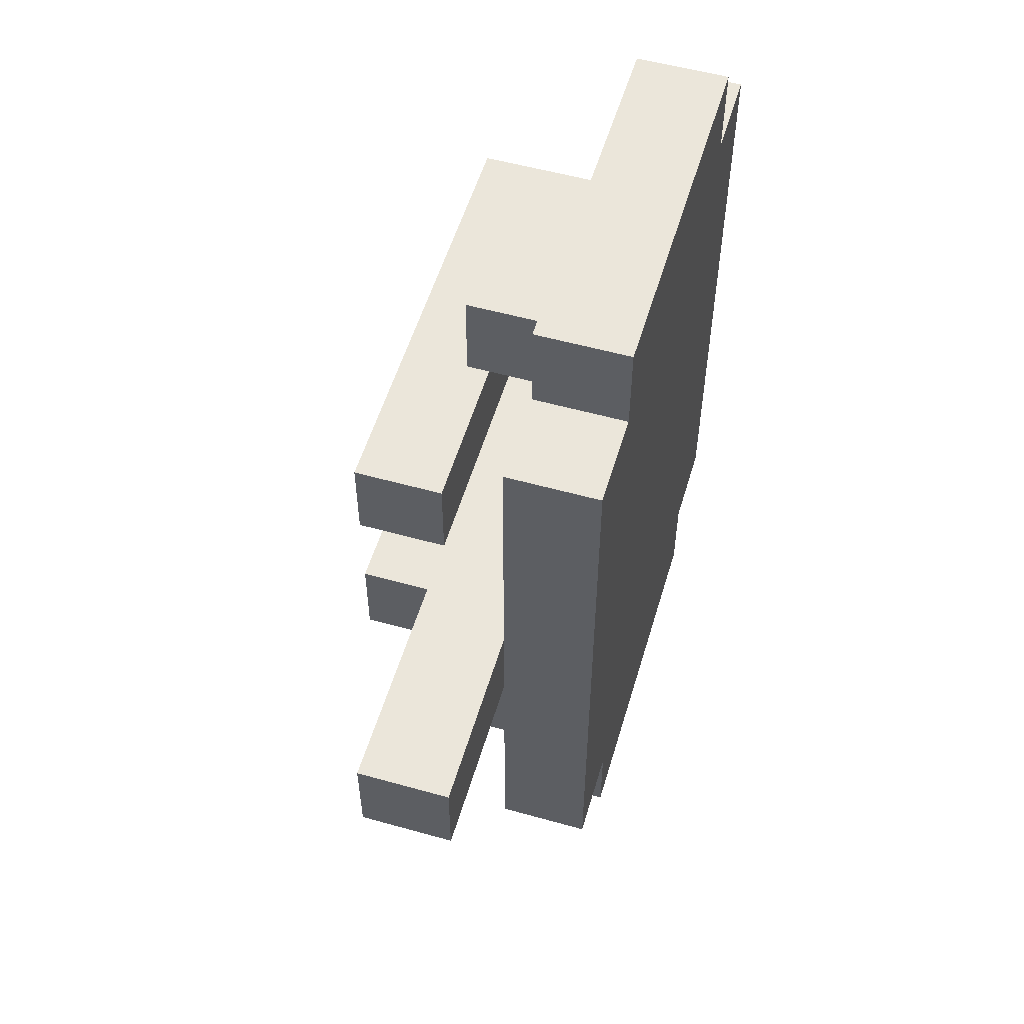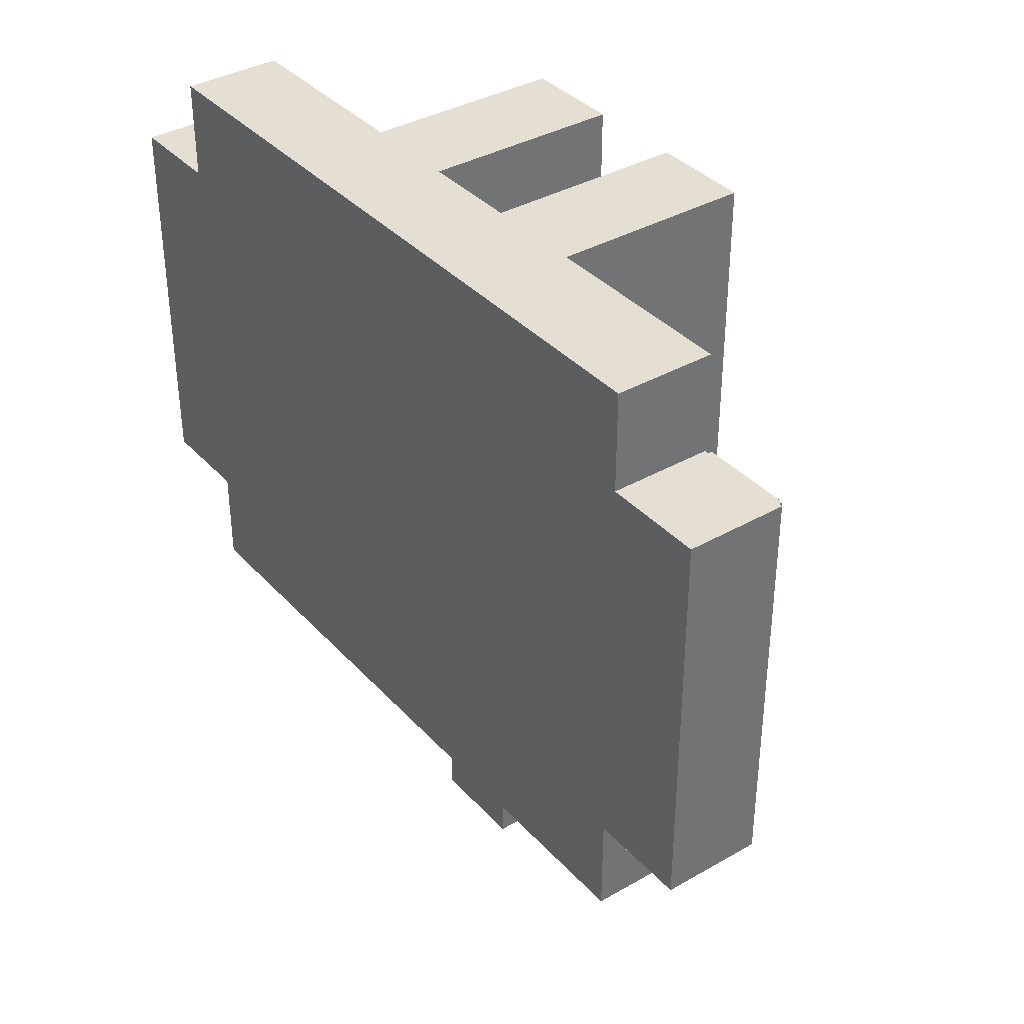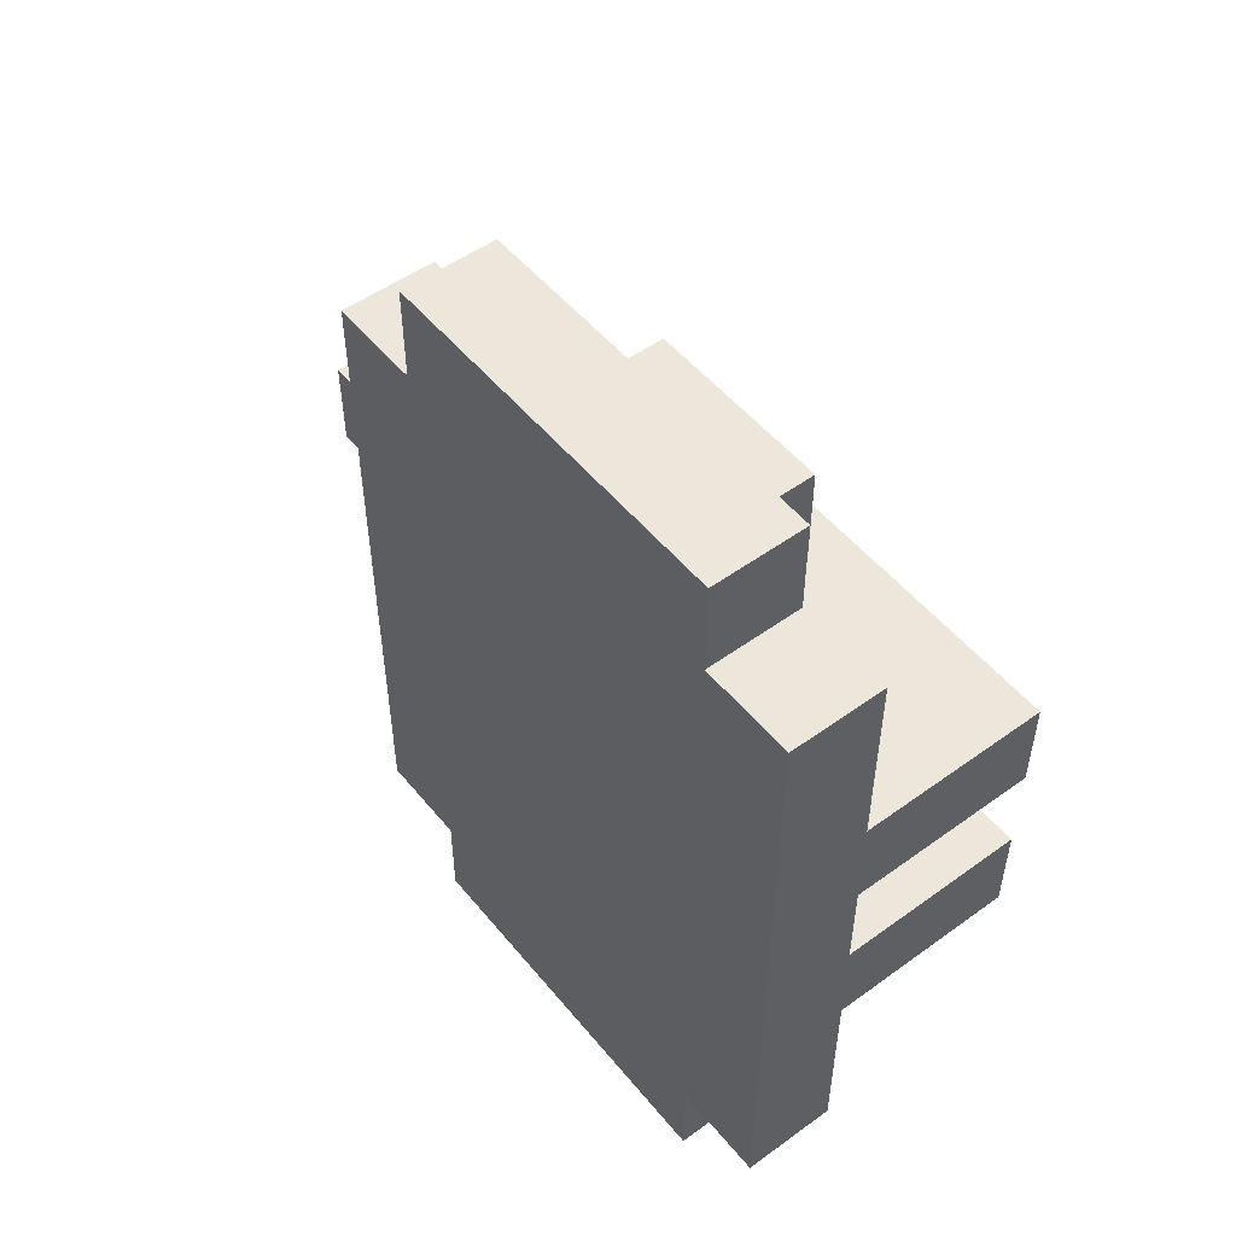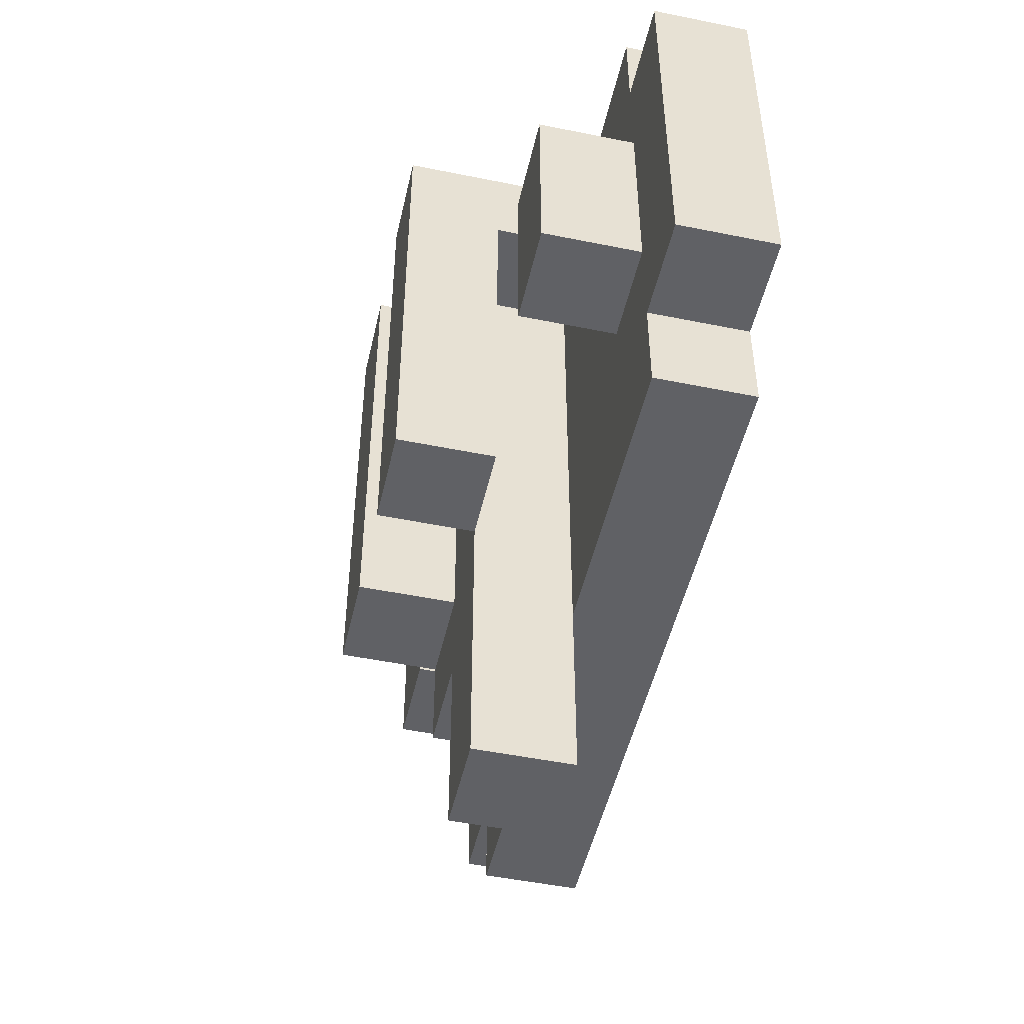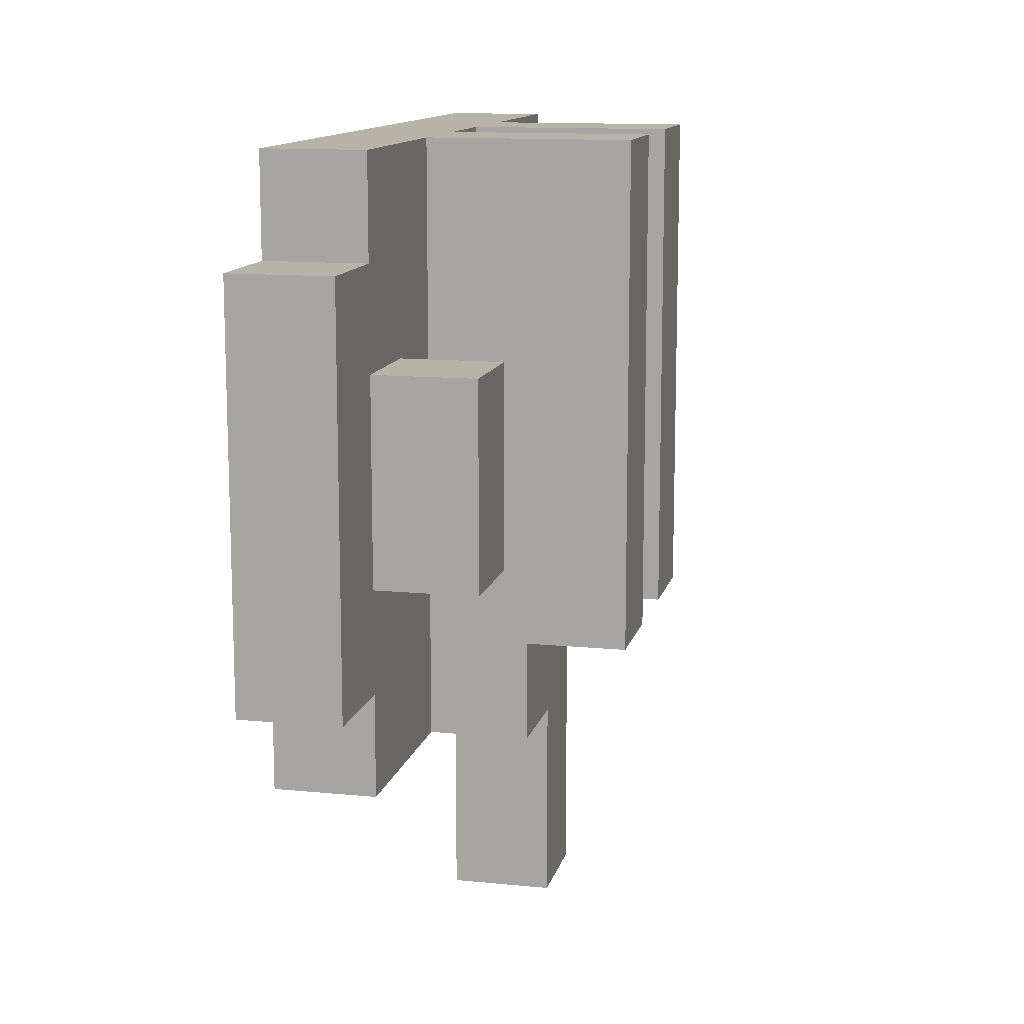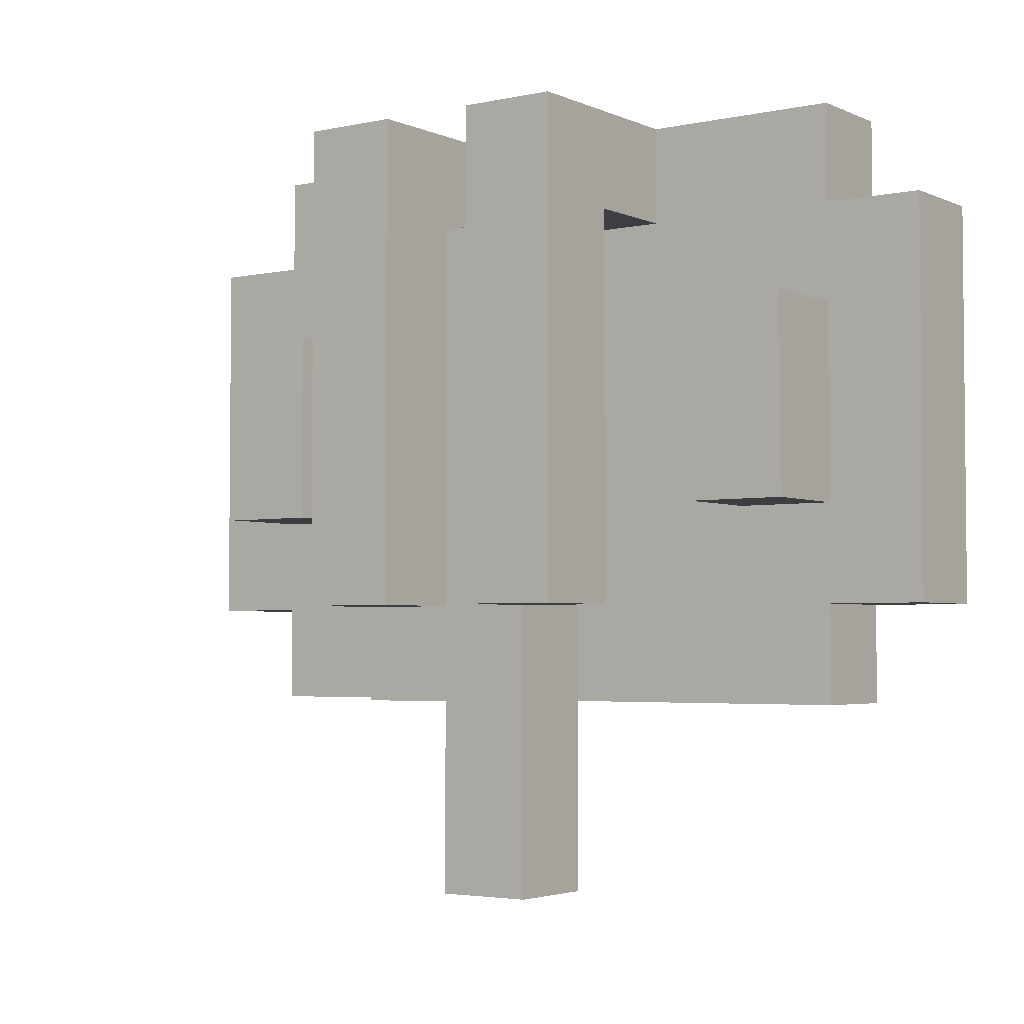
<metadata>
{"format":"obj","ext":"obj","renderer":"f3d","projection":"perspective","resolution":1024,"background":"white","views":[{"elev":54.7,"azim":-163.5,"up":"+Y"},{"elev":36.9,"azim":-36.5,"up":"+Z"},{"elev":51.6,"azim":-38.1,"up":"+Y"},{"elev":-49.4,"azim":167.3,"up":"+Z"},{"elev":12.6,"azim":13.0,"up":"+Z"},{"elev":-3.4,"azim":125.5,"up":"+Z"}]}
</metadata>
<code>
o
v -0.1 0 0.3
v -0.1 0 -0.1
v -0.1 0.1 0.4
v -0.1 0.1 0.3
v -0.1 0.1 0.2
v -0.1 0.1 0
v -0.1 0.1 -0.1
v -0.1 0.1 -0.2
v -0.1 0.2 0.3
v -0.1 0.2 0.2
v -0.1 0.2 0
v -0.1 0.2 -0.1
v -0.1 0.4 0.3
v -0.1 0.4 -0.1
v -0.1 0.5 0.3
v -0.1 0.5 -0.1
v -0.1 0.7 0.3
v -0.1 0.7 0.2
v -0.1 0.7 0
v -0.1 0.7 -0.1
v -0.1 0.8 0.4
v -0.1 0.8 0.3
v -0.1 0.8 0.2
v -0.1 0.8 0
v -0.1 0.8 -0.1
v -0.1 0.8 -0.2
v -0.1 0.9 0.3
v -0.1 0.9 -0.1
v 0 0.4 -0.2
v 0 0.4 -0.4
v 0 0.5 -0.2
v 0 0.5 -0.4
v 0.1 0.5 0.3
v 0.1 0.5 -0.1
v 0.1 0.6 0.3
v 0.1 0.6 -0.1
v 0 0 0.3
v 0 0 -0.1
v 0 0.1 0.4
v 0 0.1 0.3
v 0 0.1 0.2
v 0 0.1 0
v 0 0.1 -0.1
v 0 0.1 -0.2
v 0 0.2 0.3
v 0 0.2 0.2
v 0 0.2 0
v 0 0.2 -0.1
v 0 0.3 0.4
v 0 0.3 0.3
v 0 0.3 -0.1
v 0 0.3 -0.2
v 0 0.4 0.4
v 0 0.4 0.3
v 0 0.5 0.4
v 0 0.5 0.3
v 0 0.5 -0.1
v 0 0.5 -0.2
v 0 0.6 0.4
v 0 0.6 0.3
v 0 0.7 0.3
v 0 0.7 0.2
v 0 0.7 0
v 0 0.7 -0.1
v 0 0.8 0.4
v 0 0.8 0.3
v 0 0.8 0.2
v 0 0.8 0
v 0 0.8 -0.1
v 0 0.8 -0.2
v 0 0.9 0.3
v 0 0.9 -0.1
v 0.1 0.1 0.2
v 0.1 0.1 0
v 0.1 0.2 0.2
v 0.1 0.2 0
v 0.1 0.3 -0.1
v 0.1 0.3 -0.2
v 0.1 0.4 0.3
v 0.1 0.4 -0.1
v 0.1 0.4 -0.2
v 0.1 0.4 -0.4
v 0.1 0.5 0.3
v 0.1 0.5 -0.1
v 0.1 0.5 -0.4
v 0.1 0.7 0.2
v 0.1 0.7 0
v 0.1 0.8 0.2
v 0.1 0.8 0
v 0.2 0.3 0.4
v 0.2 0.3 -0.1
v 0.2 0.4 0.4
v 0.2 0.4 -0.1
v 0.2 0.5 0.4
v 0.2 0.5 -0.1
v 0.2 0.6 0.4
v 0.2 0.6 -0.1
v -0.1 0.1 0.4
v -0.1 0.8 0.4
v 0 0.1 0.4
v 0 0.3 0.4
v 0 0.4 0.4
v 0 0.5 0.4
v 0 0.6 0.4
v 0 0.8 0.4
v 0.2 0.3 0.4
v 0.2 0.4 0.4
v 0.2 0.5 0.4
v 0.2 0.6 0.4
v -0.1 0 0.3
v -0.1 0.1 0.3
v -0.1 0.8 0.3
v -0.1 0.9 0.3
v 0 0 0.3
v 0 0.1 0.3
v 0 0.4 0.3
v 0 0.5 0.3
v 0 0.8 0.3
v 0 0.9 0.3
v 0.1 0.4 0.3
v 0.1 0.5 0.3
v 0 0.1 0.2
v 0 0.2 0.2
v 0 0.7 0.2
v 0 0.8 0.2
v 0.1 0.1 0.2
v 0.1 0.2 0.2
v 0.1 0.7 0.2
v 0.1 0.8 0.2
v 0 0.5 0.3
v 0 0.6 0.3
v 0.1 0.5 0.3
v 0.1 0.6 0.3
v 0 0.1 0
v 0 0.2 0
v 0 0.7 0
v 0 0.8 0
v 0.1 0.1 0
v 0.1 0.2 0
v 0.1 0.7 0
v 0.1 0.8 0
v -0.1 0 -0.1
v -0.1 0.1 -0.1
v -0.1 0.8 -0.1
v -0.1 0.9 -0.1
v 0 0 -0.1
v 0 0.1 -0.1
v 0 0.8 -0.1
v 0 0.9 -0.1
v 0.1 0.3 -0.1
v 0.1 0.4 -0.1
v 0.1 0.5 -0.1
v 0.1 0.6 -0.1
v 0.2 0.3 -0.1
v 0.2 0.4 -0.1
v 0.2 0.5 -0.1
v 0.2 0.6 -0.1
v -0.1 0.1 -0.2
v -0.1 0.8 -0.2
v 0 0.1 -0.2
v 0 0.3 -0.2
v 0 0.4 -0.2
v 0 0.5 -0.2
v 0 0.8 -0.2
v 0.1 0.3 -0.2
v 0.1 0.4 -0.2
v 0 0.4 -0.4
v 0 0.5 -0.4
v 0.1 0.4 -0.4
v 0.1 0.5 -0.4
v -0.1 0 0.3
v 0 0 0.3
v -0.1 0 -0.1
v 0 0 -0.1
v -0.1 0.1 0.4
v 0 0.1 0.4
v -0.1 0.1 0.3
v 0 0.1 0.3
v 0 0.1 0.2
v 0.1 0.1 0.2
v 0 0.1 0
v 0.1 0.1 0
v -0.1 0.1 -0.1
v 0 0.1 -0.1
v -0.1 0.1 -0.2
v 0 0.1 -0.2
v 0 0.3 0.4
v 0.2 0.3 0.4
v 0 0.3 0.3
v 0.1 0.3 0.3
v 0 0.3 -0.1
v 0.1 0.3 -0.1
v 0.2 0.3 -0.1
v 0 0.3 -0.2
v 0.1 0.3 -0.2
v 0 0.4 -0.2
v 0.1 0.4 -0.2
v 0 0.4 -0.4
v 0.1 0.4 -0.4
v 0 0.5 0.4
v 0.2 0.5 0.4
v 0 0.5 0.3
v 0.1 0.5 0.3
v 0.1 0.5 -0.1
v 0.2 0.5 -0.1
v 0 0.7 0.2
v 0.1 0.7 0.2
v 0 0.7 0
v 0.1 0.7 0
v 0 0.2 0.2
v 0.1 0.2 0.2
v 0 0.2 0
v 0.1 0.2 0
v 0 0.4 0.4
v 0.2 0.4 0.4
v 0 0.4 0.3
v 0.1 0.4 0.3
v 0.1 0.4 -0.1
v 0.2 0.4 -0.1
v 0 0.5 0.3
v 0.1 0.5 0.3
v 0 0.5 -0.1
v 0.1 0.5 -0.1
v 0 0.5 -0.2
v 0 0.5 -0.4
v 0.1 0.5 -0.4
v 0 0.6 0.4
v 0.2 0.6 0.4
v 0 0.6 0.3
v 0.1 0.6 0.3
v 0.1 0.6 -0.1
v 0.2 0.6 -0.1
v -0.1 0.8 0.4
v 0 0.8 0.4
v -0.1 0.8 0.3
v 0 0.8 0.3
v 0 0.8 0.2
v 0.1 0.8 0.2
v 0 0.8 0
v 0.1 0.8 0
v -0.1 0.8 -0.1
v 0 0.8 -0.1
v -0.1 0.8 -0.2
v 0 0.8 -0.2
v -0.1 0.9 0.3
v 0 0.9 0.3
v -0.1 0.9 -0.1
v 0 0.9 -0.1
f 4 2 1
f 5 2 4
f 6 2 5
f 7 2 6
f 9 4 3
f 9 5 4
f 10 6 5
f 10 5 9
f 11 8 7
f 11 6 10
f 11 7 6
f 12 8 11
f 13 10 9
f 13 9 3
f 13 12 11
f 13 11 10
f 14 8 12
f 14 12 13
f 15 13 3
f 15 14 13
f 16 8 14
f 16 14 15
f 17 15 3
f 17 16 15
f 18 16 17
f 19 16 18
f 20 8 16
f 20 16 19
f 21 17 3
f 21 18 17
f 22 18 21
f 23 19 18
f 23 18 22
f 24 20 19
f 24 19 23
f 25 8 20
f 25 20 24
f 26 8 25
f 27 24 23
f 27 25 24
f 27 23 22
f 28 25 27
f 31 30 29
f 32 30 31
f 35 34 33
f 36 34 35
f 37 38 40
f 40 38 41
f 41 38 42
f 42 38 43
f 39 40 45
f 40 41 45
f 45 41 46
f 43 44 47
f 42 43 47
f 47 44 48
f 39 45 49
f 45 46 50
f 49 45 50
f 46 47 50
f 47 48 50
f 48 44 51
f 50 48 51
f 51 44 52
f 53 54 55
f 55 54 56
f 56 57 60
f 60 57 61
f 59 60 61
f 61 57 62
f 62 57 63
f 57 58 64
f 63 57 64
f 59 61 65
f 61 62 65
f 65 62 66
f 66 62 67
f 63 64 68
f 64 58 69
f 68 64 69
f 69 58 70
f 67 68 71
f 66 67 71
f 68 69 71
f 71 69 72
f 73 74 75
f 75 74 76
f 77 78 80
f 80 78 81
f 79 80 83
f 81 82 84
f 83 80 84
f 80 81 84
f 84 82 85
f 86 87 88
f 88 87 89
f 90 91 92
f 92 91 93
f 94 95 96
f 96 95 97
f 100 99 98
f 101 99 100
f 102 99 101
f 103 99 102
f 104 99 103
f 105 99 104
f 106 102 101
f 107 102 106
f 108 104 103
f 109 104 108
f 114 111 110
f 115 111 114
f 118 113 112
f 119 113 118
f 120 117 116
f 121 117 120
f 126 123 122
f 127 123 126
f 128 125 124
f 129 125 128
f 130 131 132
f 132 131 133
f 134 135 138
f 138 135 139
f 136 137 140
f 140 137 141
f 142 143 146
f 146 143 147
f 144 145 148
f 148 145 149
f 150 151 154
f 154 151 155
f 152 153 156
f 156 153 157
f 158 159 160
f 160 159 161
f 161 159 162
f 162 159 163
f 163 159 164
f 161 162 165
f 165 162 166
f 167 168 169
f 169 168 170
f 173 172 171
f 174 172 173
f 177 176 175
f 178 176 177
f 181 180 179
f 182 180 181
f 185 184 183
f 186 184 185
f 189 188 187
f 190 188 189
f 191 190 189
f 192 188 190
f 192 190 191
f 193 188 192
f 194 192 191
f 195 192 194
f 198 197 196
f 199 197 198
f 202 201 200
f 203 201 202
f 204 201 203
f 205 201 204
f 208 207 206
f 209 207 208
f 210 211 212
f 212 211 213
f 214 215 216
f 216 215 217
f 217 215 218
f 218 215 219
f 220 221 222
f 222 221 223
f 222 223 224
f 224 223 225
f 225 223 226
f 227 228 229
f 229 228 230
f 230 228 231
f 231 228 232
f 233 234 235
f 235 234 236
f 237 238 239
f 239 238 240
f 241 242 243
f 243 242 244
f 245 246 247
f 247 246 248

</code>
